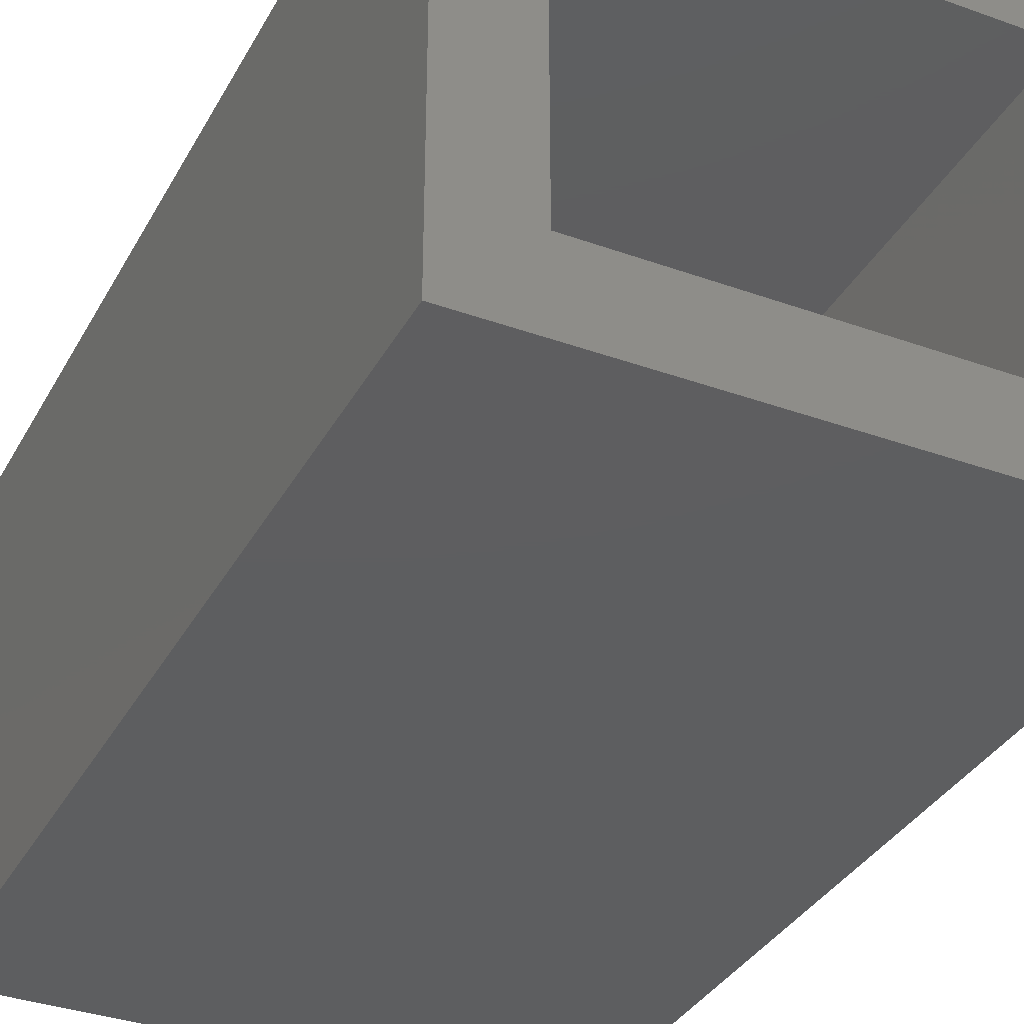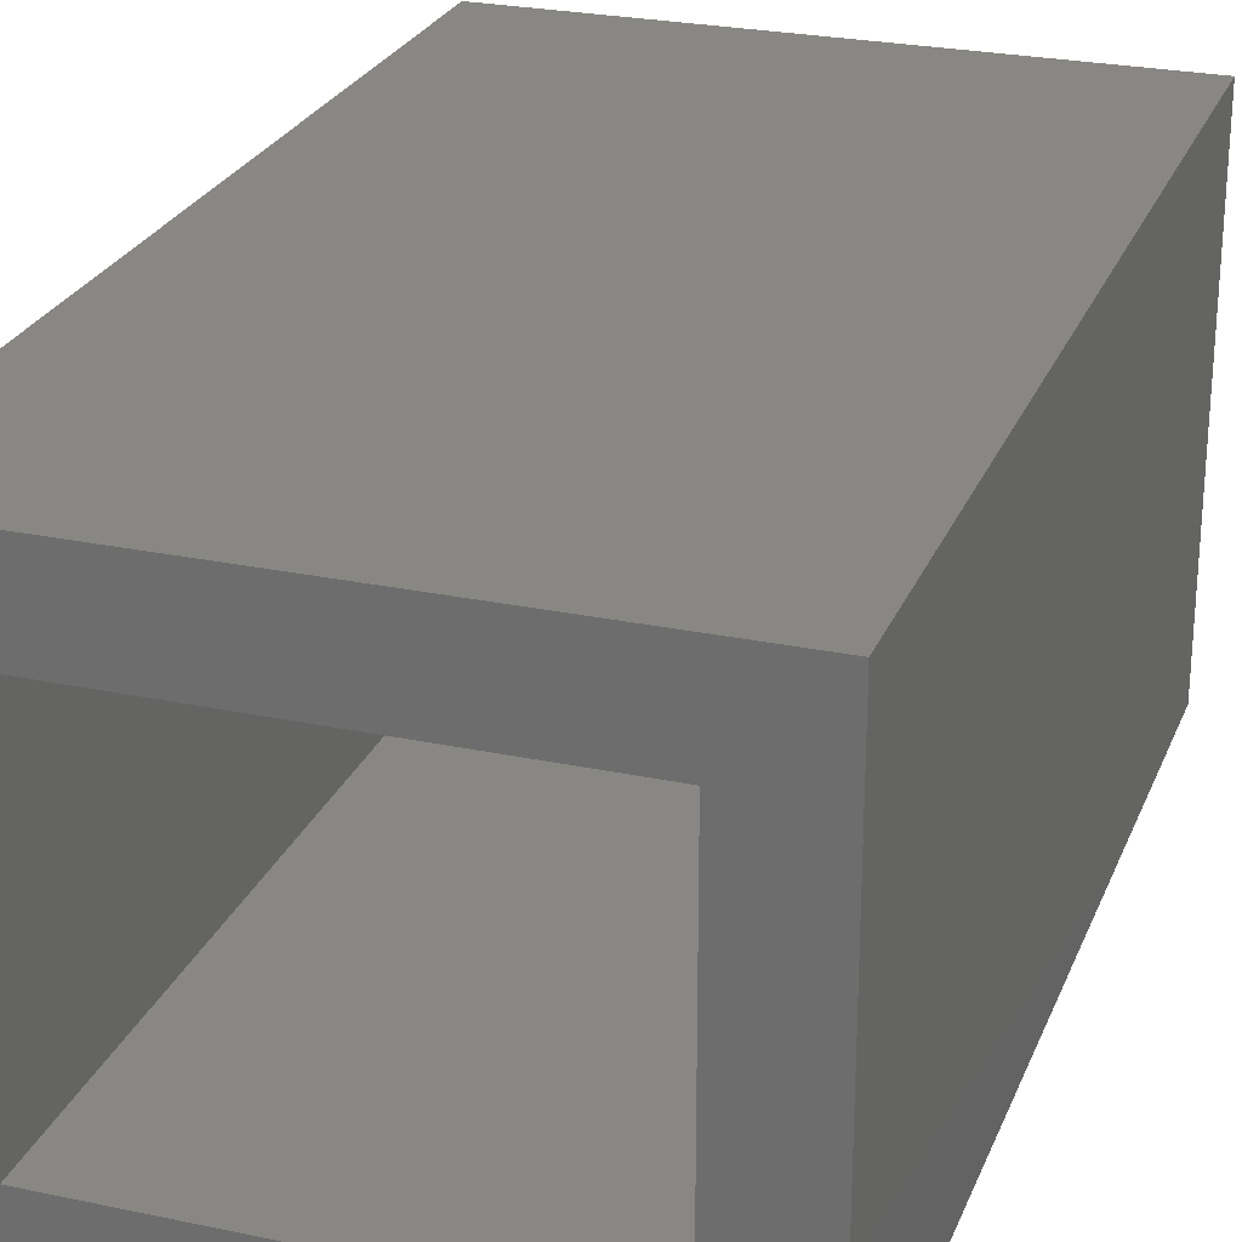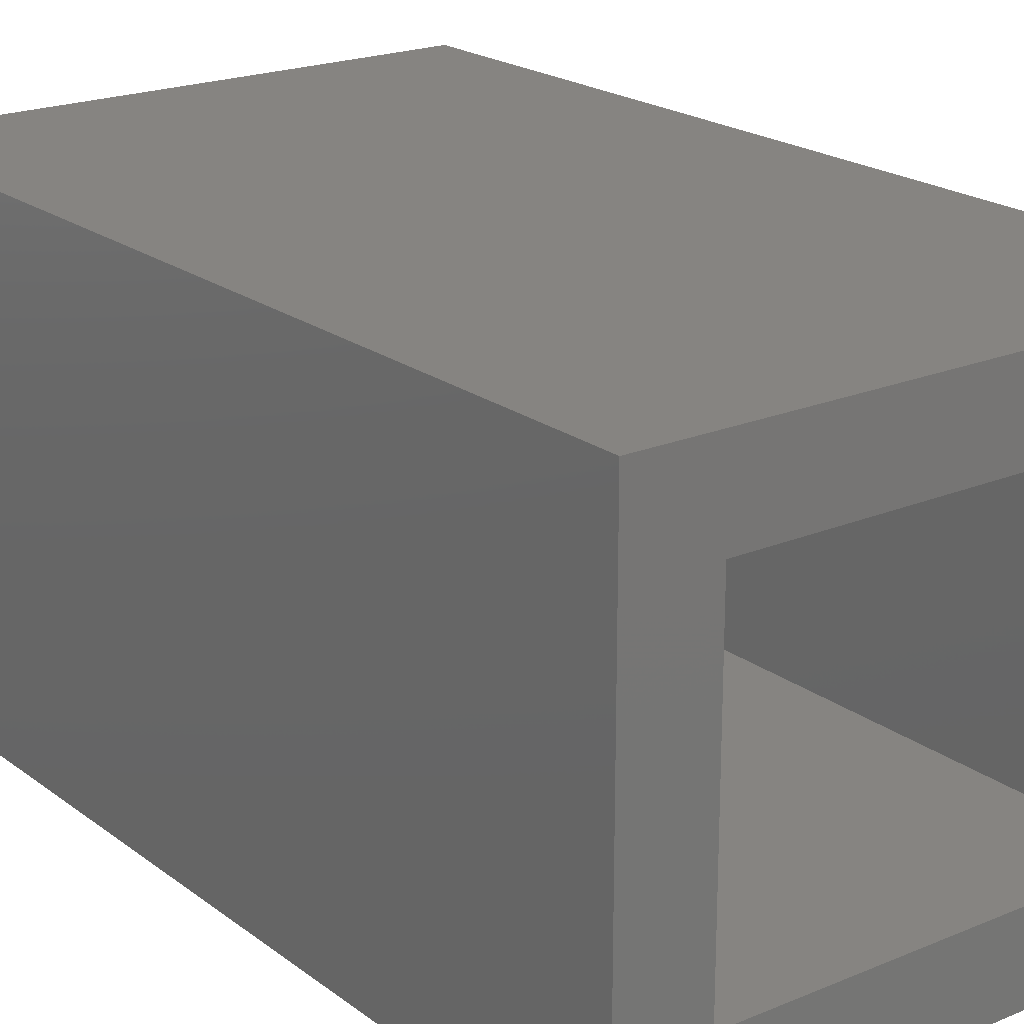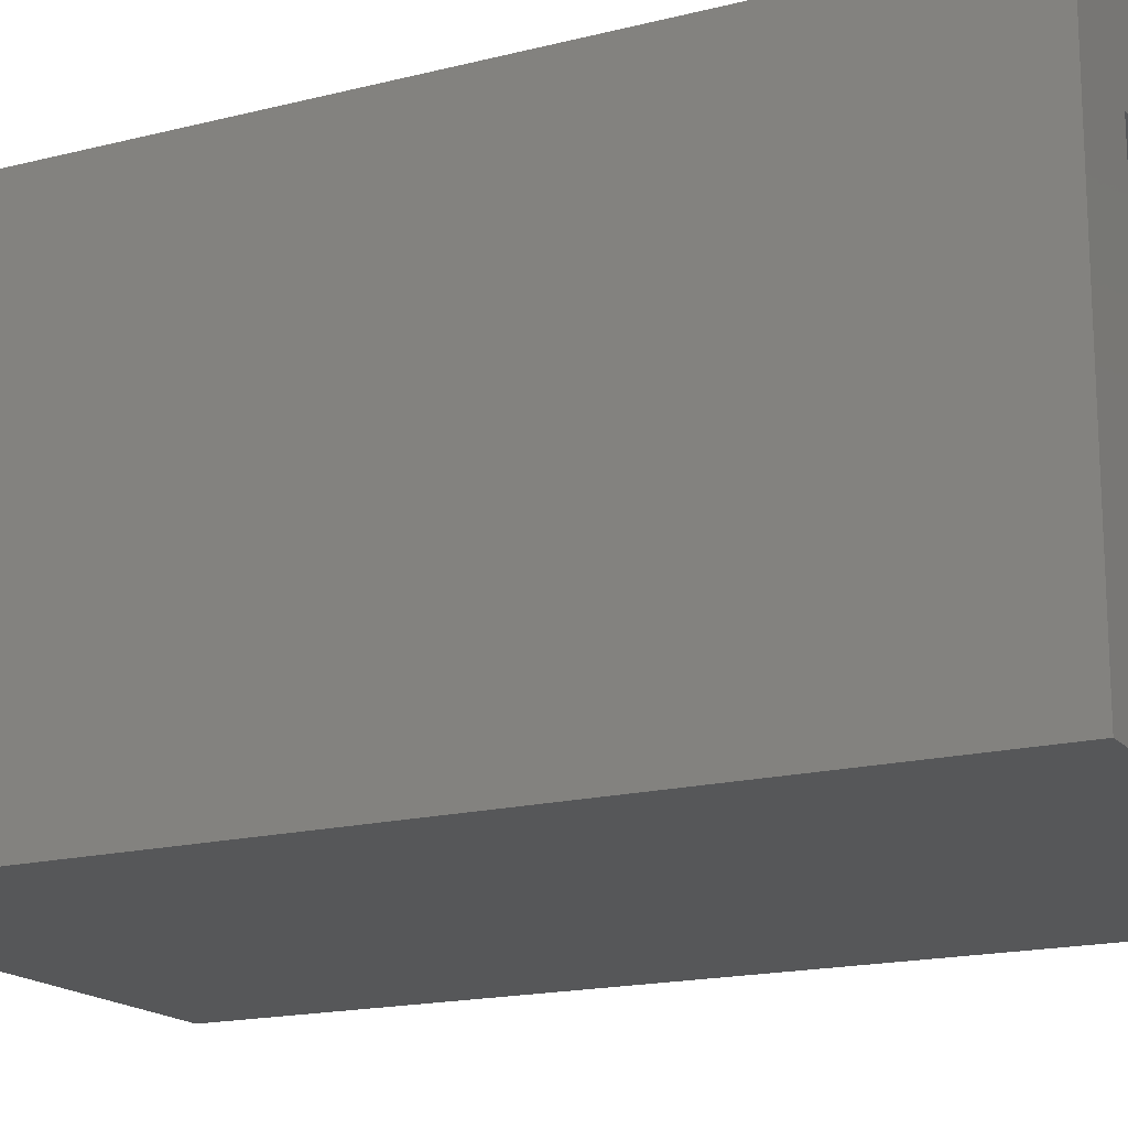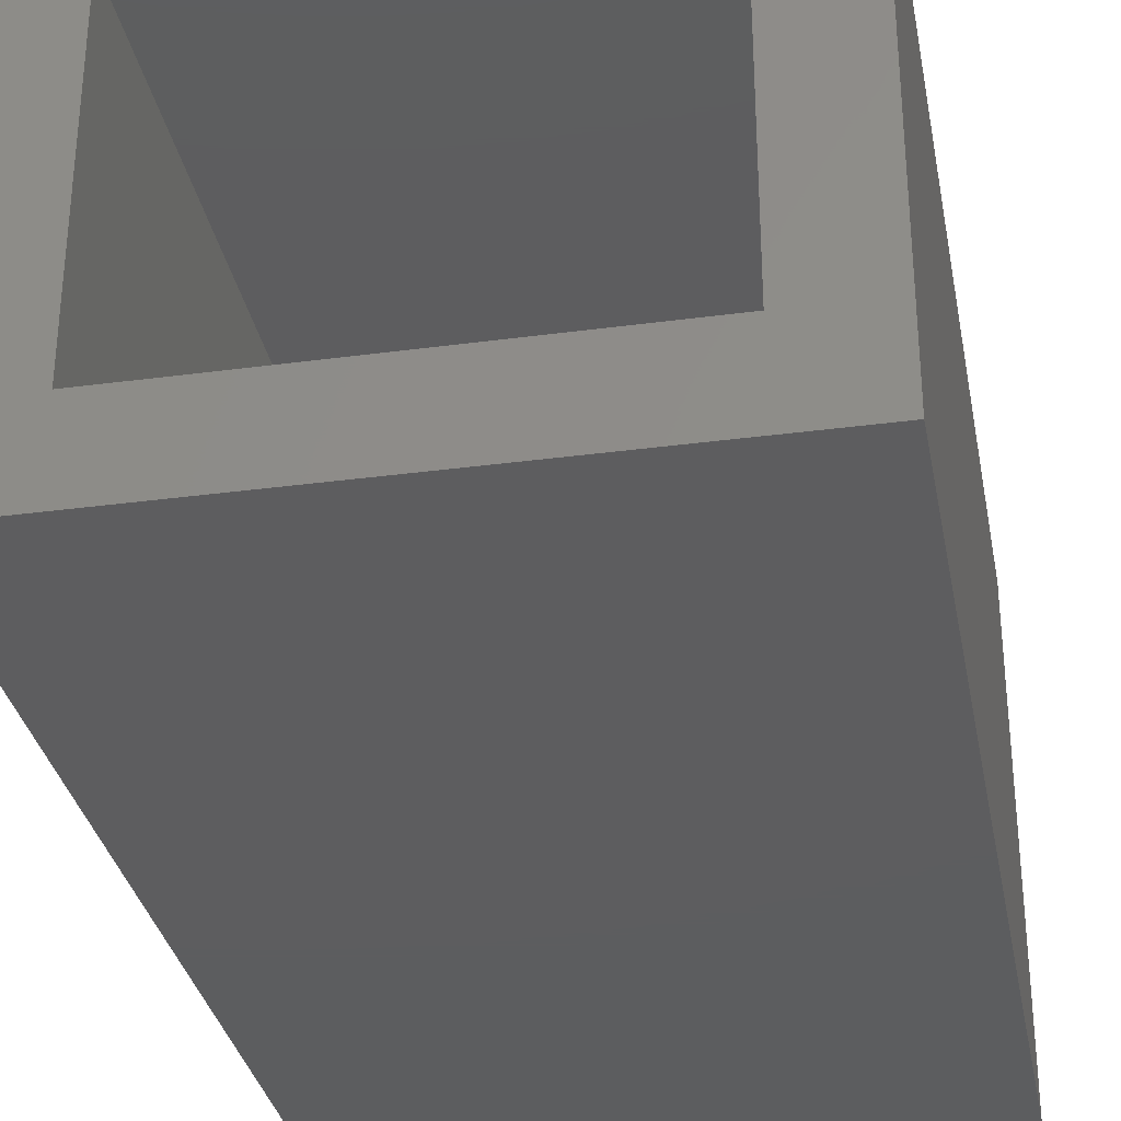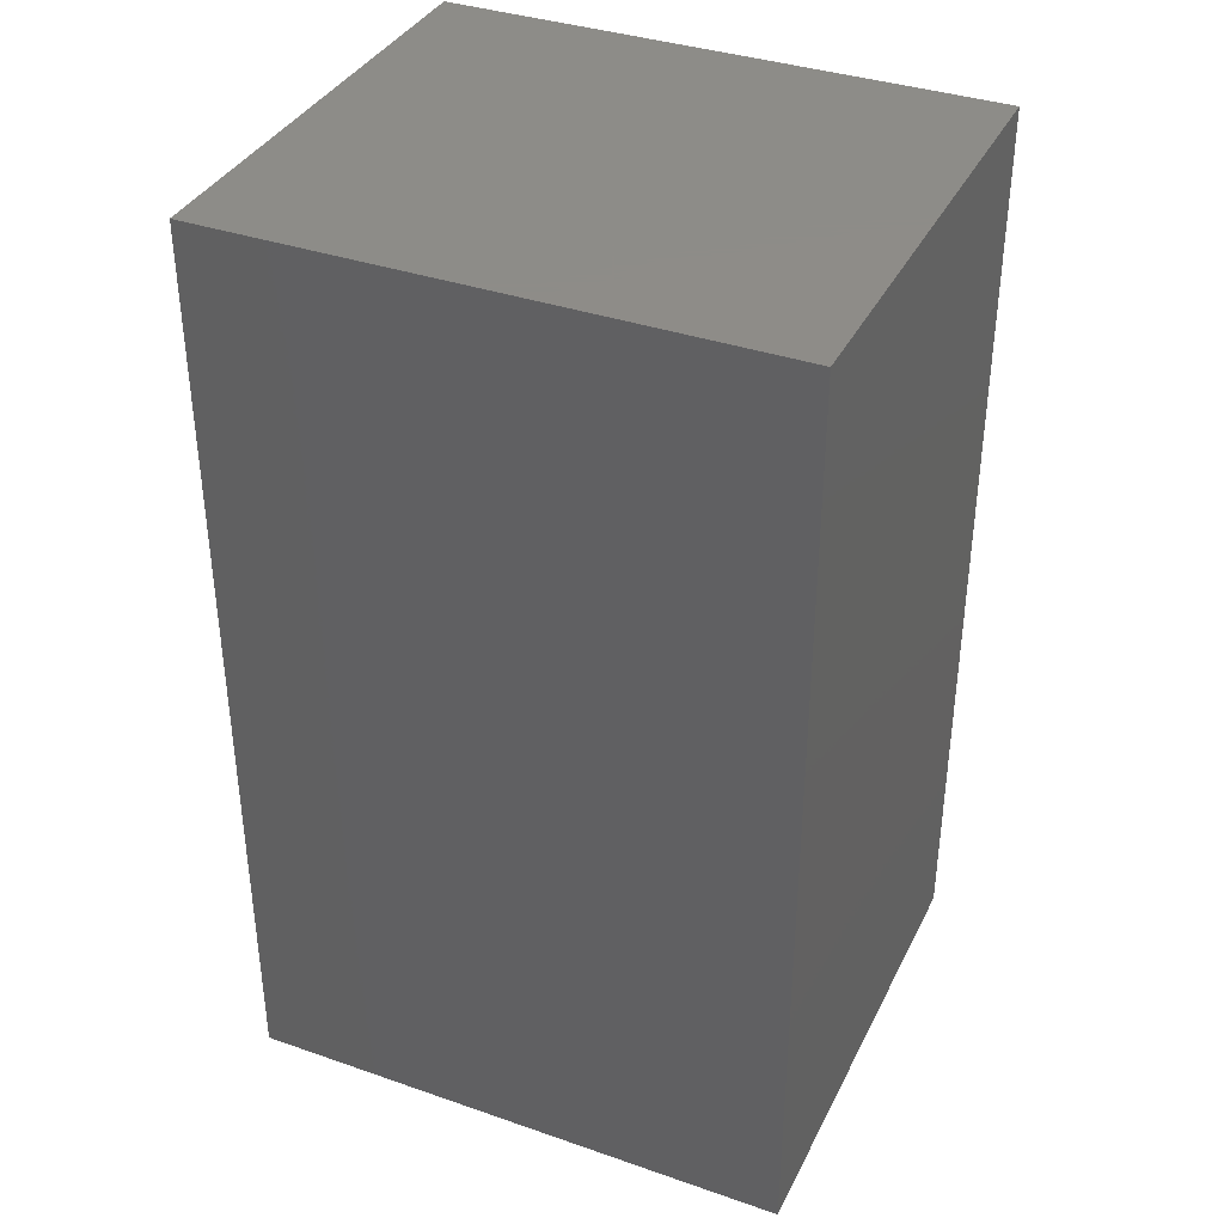
<metadata>
{"format":"stl","ext":"stl","renderer":"f3d","projection":"perspective","resolution":1024,"background":"white","views":[{"elev":-35.2,"azim":154.5,"up":"+Y"},{"elev":25.7,"azim":-161.3,"up":"+Y"},{"elev":20.7,"azim":142.9,"up":"+Y"},{"elev":-17.1,"azim":117.0,"up":"+Y"},{"elev":-32.4,"azim":-169.4,"up":"+Y"},{"elev":36.8,"azim":24.1,"up":"+Z"}]}
</metadata>
<code>
# stl→obj: 16 verts, 28 faces
v 0 0.413 0
v 0.07031 0.07031 0
v 0 0 0
v 0.4141 0.07031 0
v 0.4844 0 0
v 0.07031 0.3427 0
v 0.4844 0.413 0
v 0.4141 0.3427 0
v 0.07031 0.07031 0.7422
v 0.4141 0.07031 0.7422
v 0.4141 0.3427 0.7422
v 0.07031 0.3427 0.7422
v 0 0 0.8125
v 0.4844 0 0.8125
v 0 0.413 0.8125
v 0.4844 0.413 0.8125
f 1 2 3
f 3 2 4
f 3 4 5
f 2 1 6
f 6 1 7
f 6 7 8
f 8 7 5
f 8 5 4
f 2 9 4
f 4 9 10
f 4 10 8
f 8 10 11
f 8 11 6
f 6 11 12
f 6 12 2
f 2 12 9
f 12 11 9
f 9 11 10
f 13 14 15
f 15 14 16
f 1 3 15
f 15 3 13
f 7 1 16
f 16 1 15
f 5 7 14
f 14 7 16
f 3 5 13
f 13 5 14

</code>
